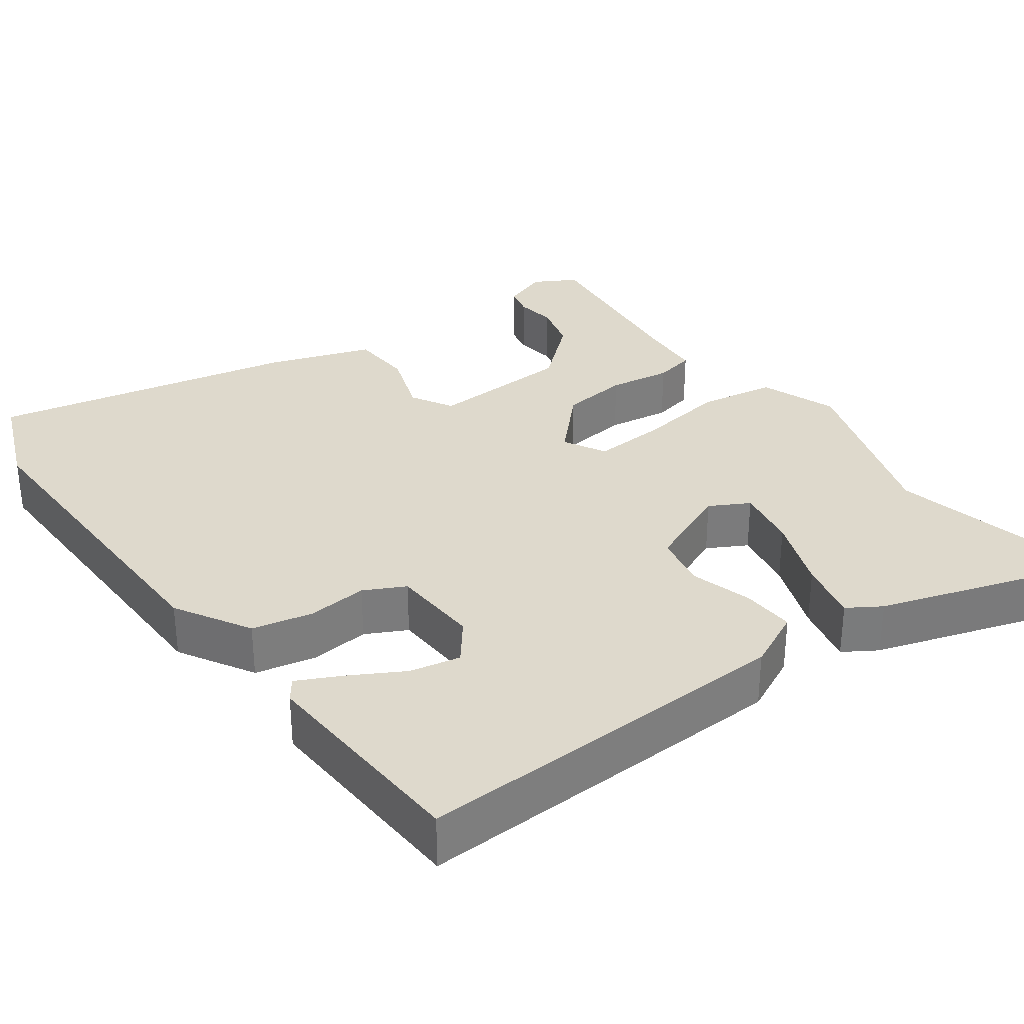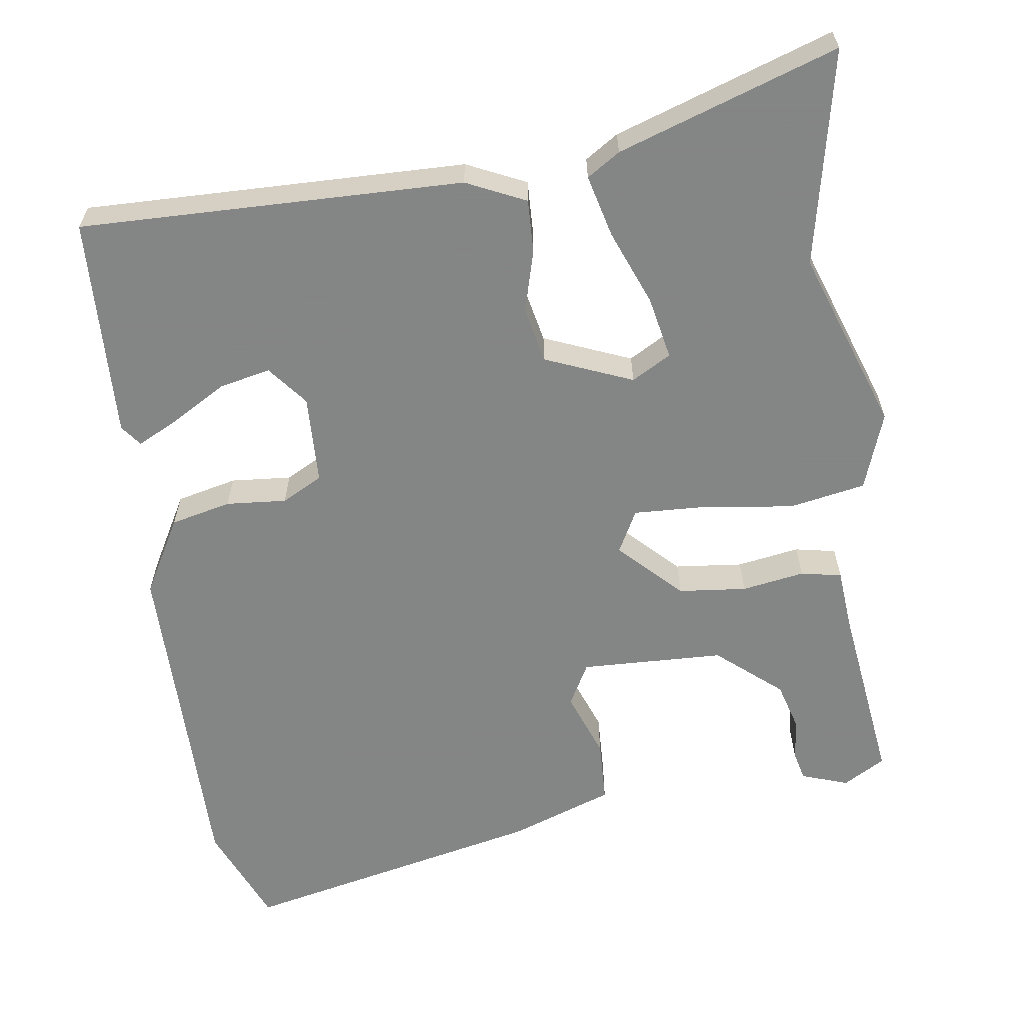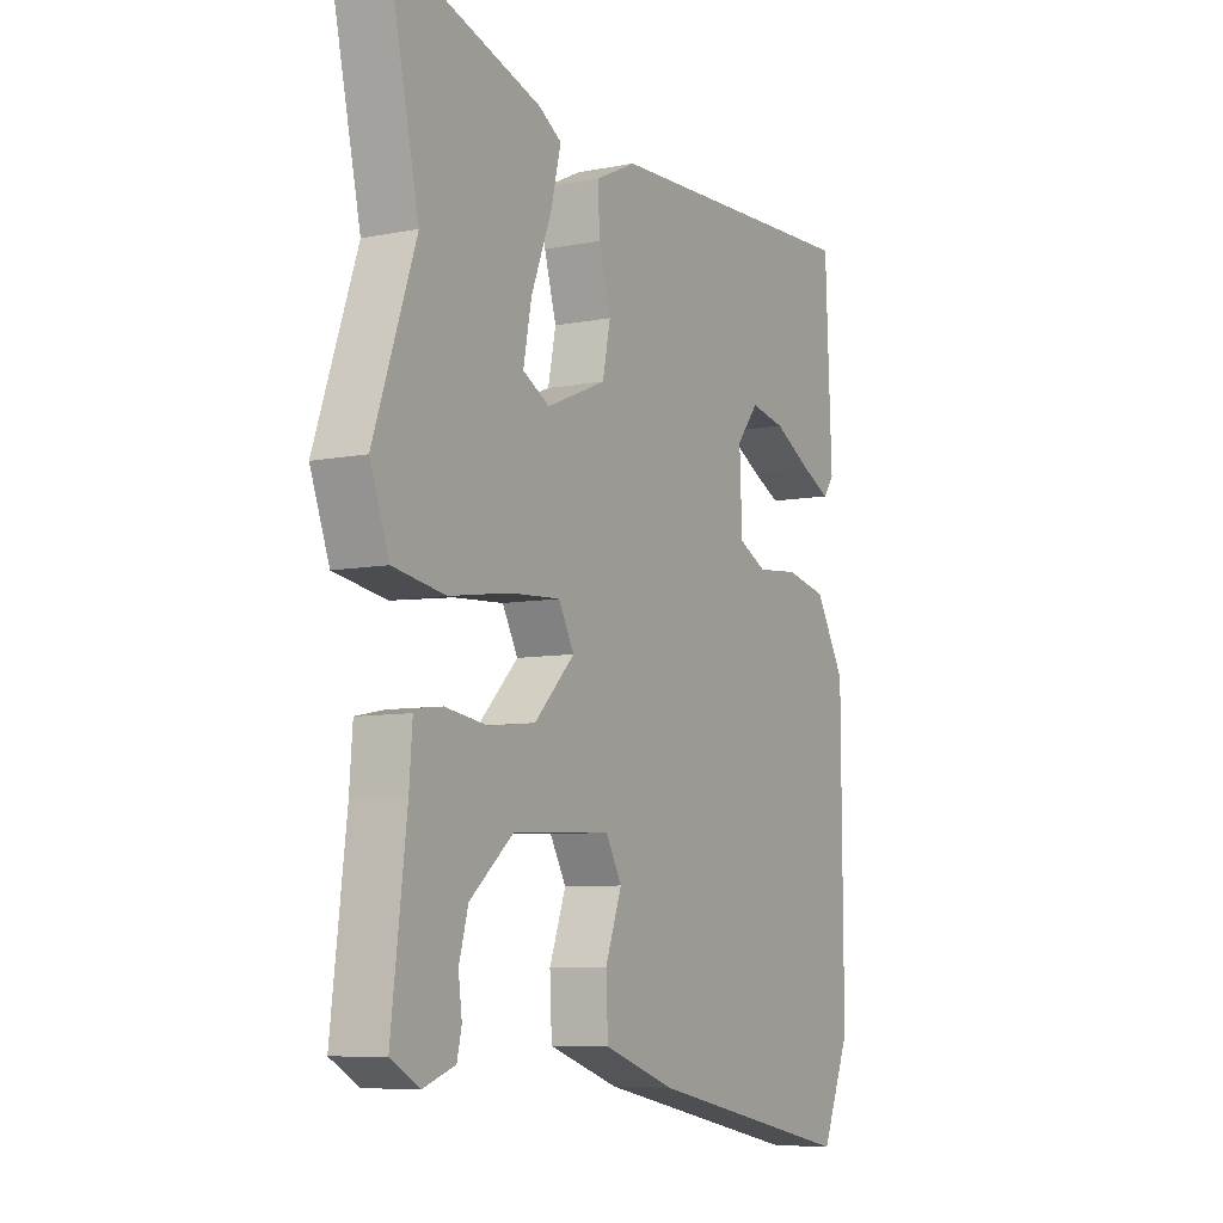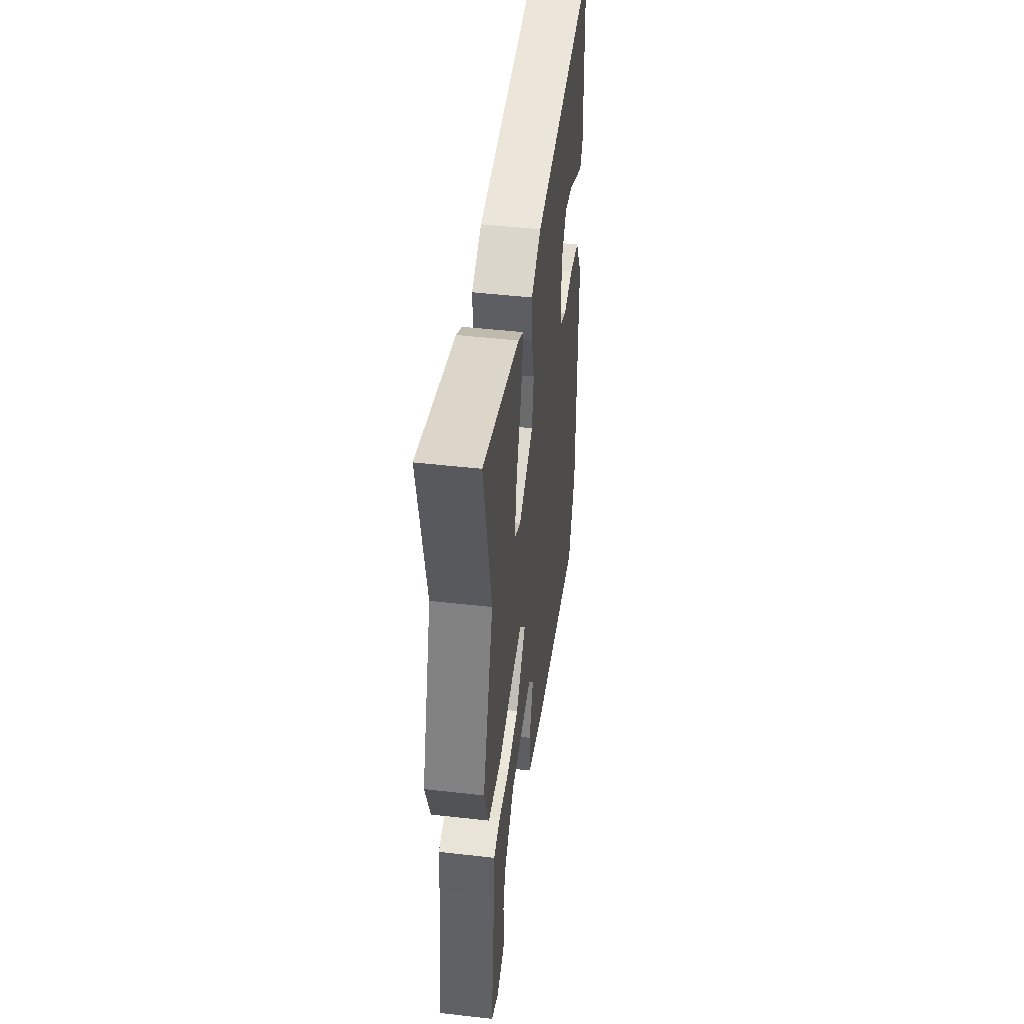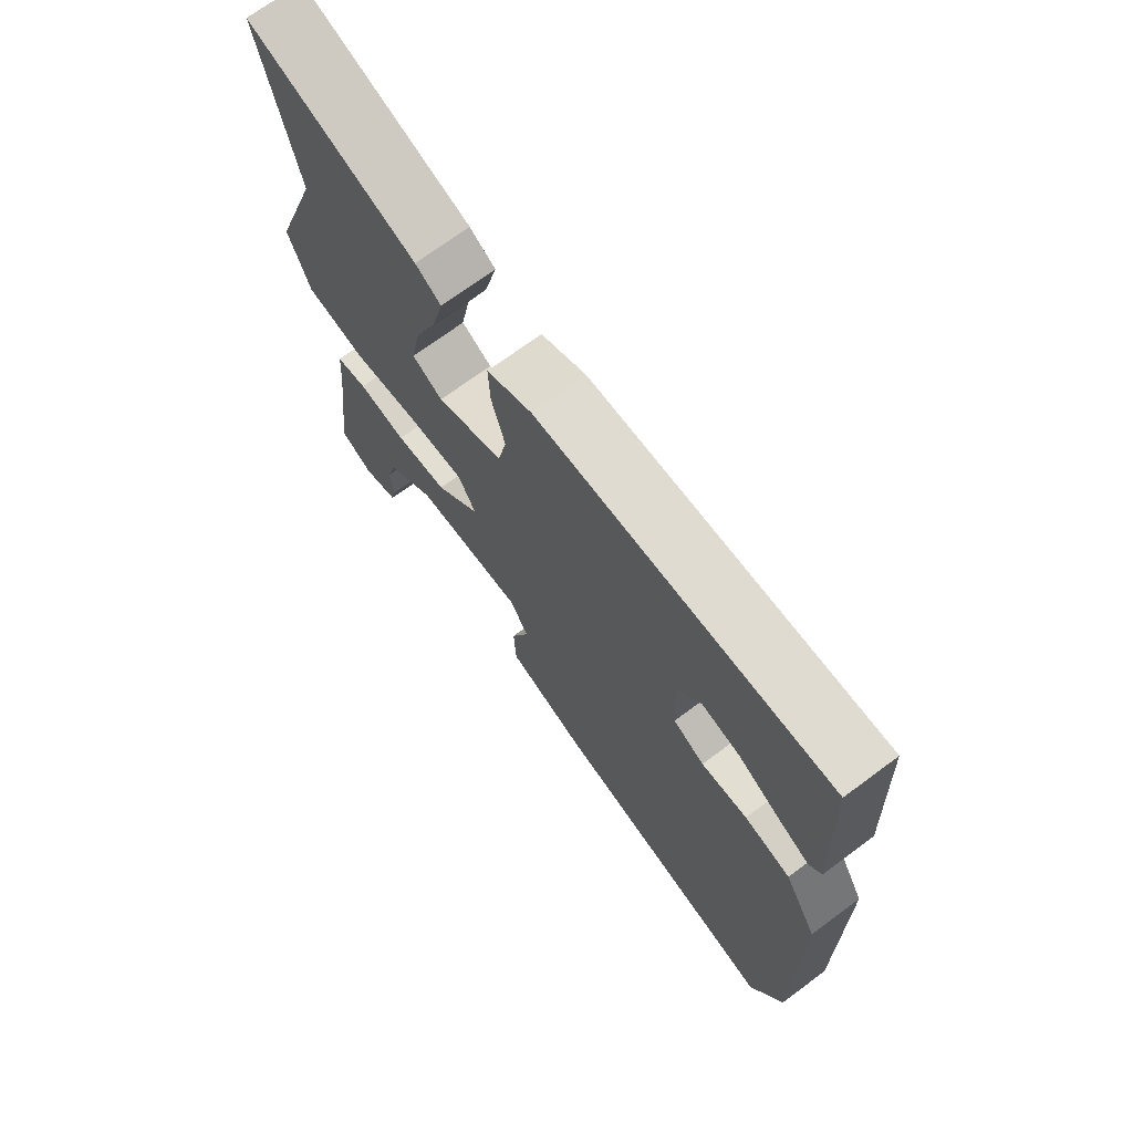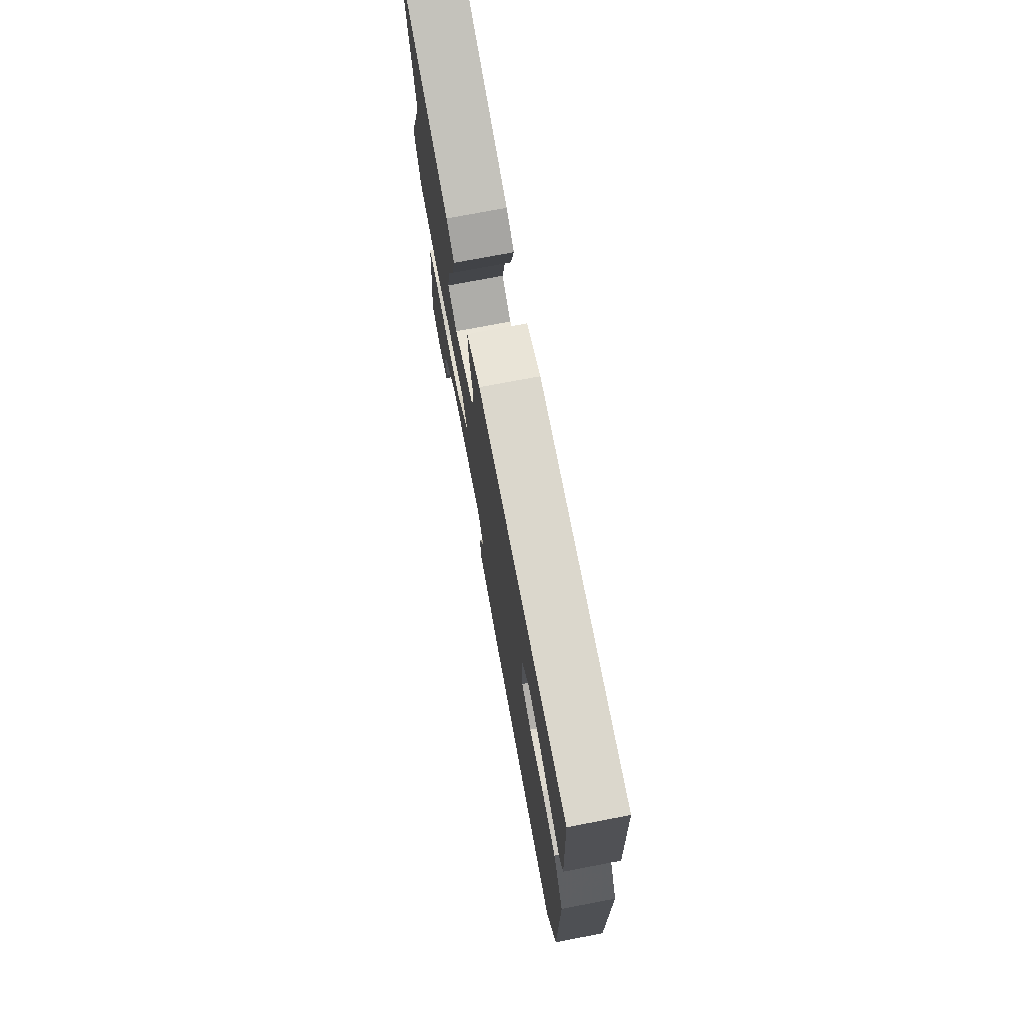
<metadata>
{"format":"obj","ext":"obj","renderer":"f3d","projection":"perspective","resolution":1024,"background":"white","views":[{"elev":32.0,"azim":-36.6,"up":"+Y"},{"elev":-61.6,"azim":8.5,"up":"+Y"},{"elev":-7.3,"azim":119.7,"up":"+Z"},{"elev":47.3,"azim":97.3,"up":"+Z"},{"elev":70.8,"azim":-126.6,"up":"+Z"},{"elev":74.6,"azim":-100.8,"up":"+Z"}]}
</metadata>
<code>
v -0.475 0.07 0.519
v 0.031 0.07 0.505
v 0.109 0.07 0.468
v 0.106 0.07 0.398
v 0.083 0.07 0.316
v 0.098 0.07 0.242
v 0.213 0.07 0.194
v 0.265 0.07 0.223
v 0.249 0.07 0.306
v 0.21 0.07 0.406
v 0.19 0.07 0.488
v 0.234 0.07 0.516
v 0.524 0.07 0.611
v 0.463 0.07 0.328
v 0.545 0.07 0.089
v 0.508 0.07 -0.013
v 0.407 0.07 -0.031
v 0.287 0.07 -0.014
v 0.191 0.07 -0.009
v 0.161 0.07 -0.065
v 0.239 0.07 -0.144
v 0.329 0.07 -0.154
v 0.412 0.07 -0.141
v 0.466 0.07 -0.152
v 0.472 0.07 -0.232
v 0.502 0.07 -0.479
v 0.446 0.07 -0.511
v 0.384 0.07 -0.489
v 0.375 0.07 -0.45
v 0.382 0.07 -0.396
v 0.364 0.07 -0.331
v 0.28 0.07 -0.259
v 0.09 0.07 -0.251
v 0.059 0.07 -0.307
v 0.091 0.07 -0.395
v 0.087 0.07 -0.479
v -0.05 0.07 -0.527
v -0.454 0.07 -0.613
v -0.509 0.07 -0.479
v -0.506 0.07 -0.029
v -0.449 0.07 0.071
v -0.369 0.07 0.089
v -0.289 0.07 0.082
v -0.235 0.07 0.11
v -0.23 0.07 0.228
v -0.272 0.07 0.281
v -0.339 0.07 0.267
v -0.411 0.07 0.226
v -0.467 0.07 0.198
v -0.488 0.07 0.226
v -0.475 0 0.519
v 0.031 0 0.505
v 0.109 0 0.468
v 0.106 0 0.398
v 0.083 0 0.316
v 0.098 0 0.242
v 0.213 0 0.194
v 0.265 0 0.223
v 0.249 0 0.306
v 0.21 0 0.406
v 0.19 0 0.488
v 0.234 0 0.516
v 0.524 0 0.611
v 0.463 0 0.328
v 0.545 0 0.089
v 0.508 0 -0.013
v 0.407 0 -0.031
v 0.287 0 -0.014
v 0.191 0 -0.009
v 0.161 0 -0.065
v 0.239 0 -0.144
v 0.329 0 -0.154
v 0.412 0 -0.141
v 0.466 0 -0.152
v 0.472 0 -0.232
v 0.502 0 -0.479
v 0.446 0 -0.511
v 0.384 0 -0.489
v 0.375 0 -0.45
v 0.382 0 -0.396
v 0.364 0 -0.331
v 0.28 0 -0.259
v 0.09 0 -0.251
v 0.059 0 -0.307
v 0.091 0 -0.395
v 0.087 0 -0.479
v -0.05 0 -0.527
v -0.454 0 -0.613
v -0.509 0 -0.479
v -0.506 0 -0.029
v -0.449 0 0.071
v -0.369 0 0.089
v -0.289 0 0.082
v -0.235 0 0.11
v -0.23 0 0.228
v -0.272 0 0.281
v -0.339 0 0.267
v -0.411 0 0.226
v -0.467 0 0.198
v -0.488 0 0.226
f 47 48 49 50
f 47 50 1 2
f 46 47 2 3
f 45 46 3 4
f 44 45 4 5
f 40 41 42 43
f 38 39 40 43
f 38 43 44
f 34 35 36 37
f 34 37 38 44
f 27 28 29 30
f 25 26 27 30
f 25 30 31
f 22 23 24 25
f 21 22 25 31
f 20 21 31 32
f 15 16 17 18
f 14 15 18 19
f 13 14 19
f 9 10 11 12
f 8 9 12 13
f 34 44 5 6
f 33 34 6 7
f 20 32 33
f 20 33 7 8
f 19 20 8
f 8 13 19
f 100 99 98 97
f 52 51 100 97
f 53 52 97 96
f 54 53 96 95
f 55 54 95 94
f 93 92 91 90
f 93 90 89 88
f 94 93 88
f 87 86 85 84
f 94 88 87 84
f 80 79 78 77
f 80 77 76 75
f 81 80 75
f 75 74 73 72
f 81 75 72 71
f 82 81 71 70
f 68 67 66 65
f 69 68 65 64
f 69 64 63
f 62 61 60 59
f 63 62 59 58
f 56 55 94 84
f 57 56 84 83
f 83 82 70
f 58 57 83 70
f 58 70 69
f 69 63 58
f 1 51 52 2
f 2 52 53 3
f 3 53 54 4
f 4 54 55 5
f 5 55 56 6
f 6 56 57 7
f 7 57 58 8
f 8 58 59 9
f 9 59 60 10
f 10 60 61 11
f 11 61 62 12
f 12 62 63 13
f 13 63 64 14
f 14 64 65 15
f 15 65 66 16
f 16 66 67 17
f 17 67 68 18
f 18 68 69 19
f 19 69 70 20
f 20 70 71 21
f 21 71 72 22
f 22 72 73 23
f 23 73 74 24
f 24 74 75 25
f 25 75 76 26
f 26 76 77 27
f 27 77 78 28
f 28 78 79 29
f 29 79 80 30
f 30 80 81 31
f 31 81 82 32
f 32 82 83 33
f 33 83 84 34
f 34 84 85 35
f 35 85 86 36
f 36 86 87 37
f 37 87 88 38
f 38 88 89 39
f 39 89 90 40
f 40 90 91 41
f 41 91 92 42
f 42 92 93 43
f 43 93 94 44
f 44 94 95 45
f 45 95 96 46
f 46 96 97 47
f 47 97 98 48
f 48 98 99 49
f 49 99 100 50
f 50 100 51 1

</code>
